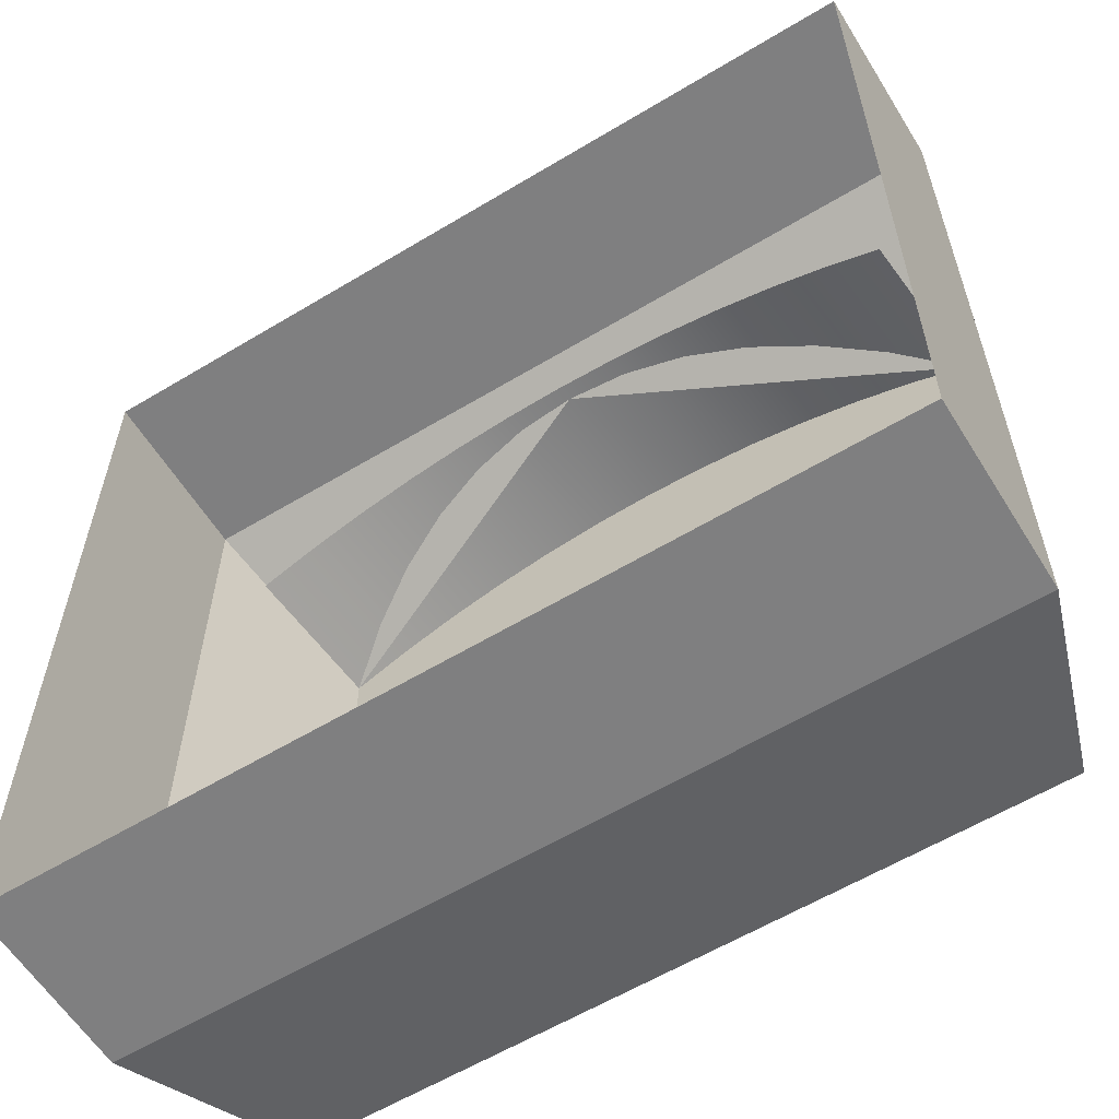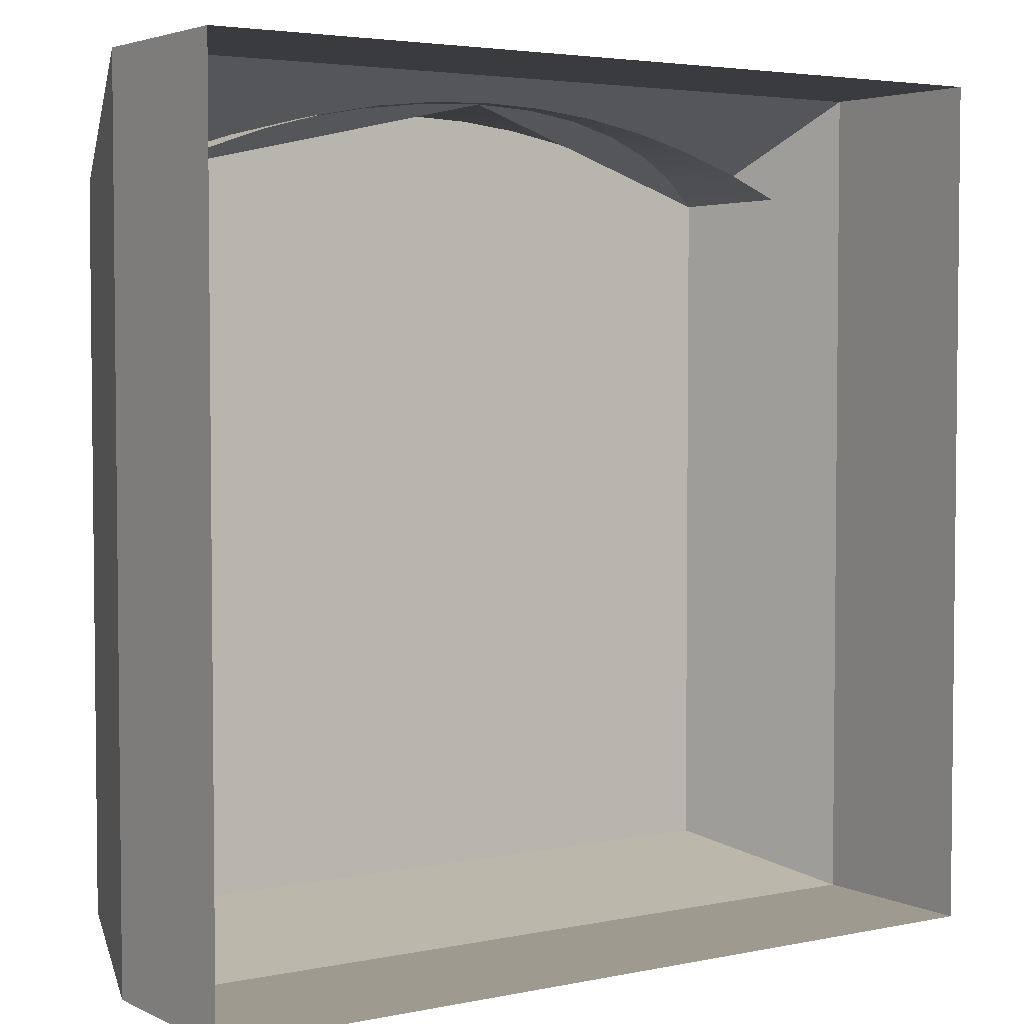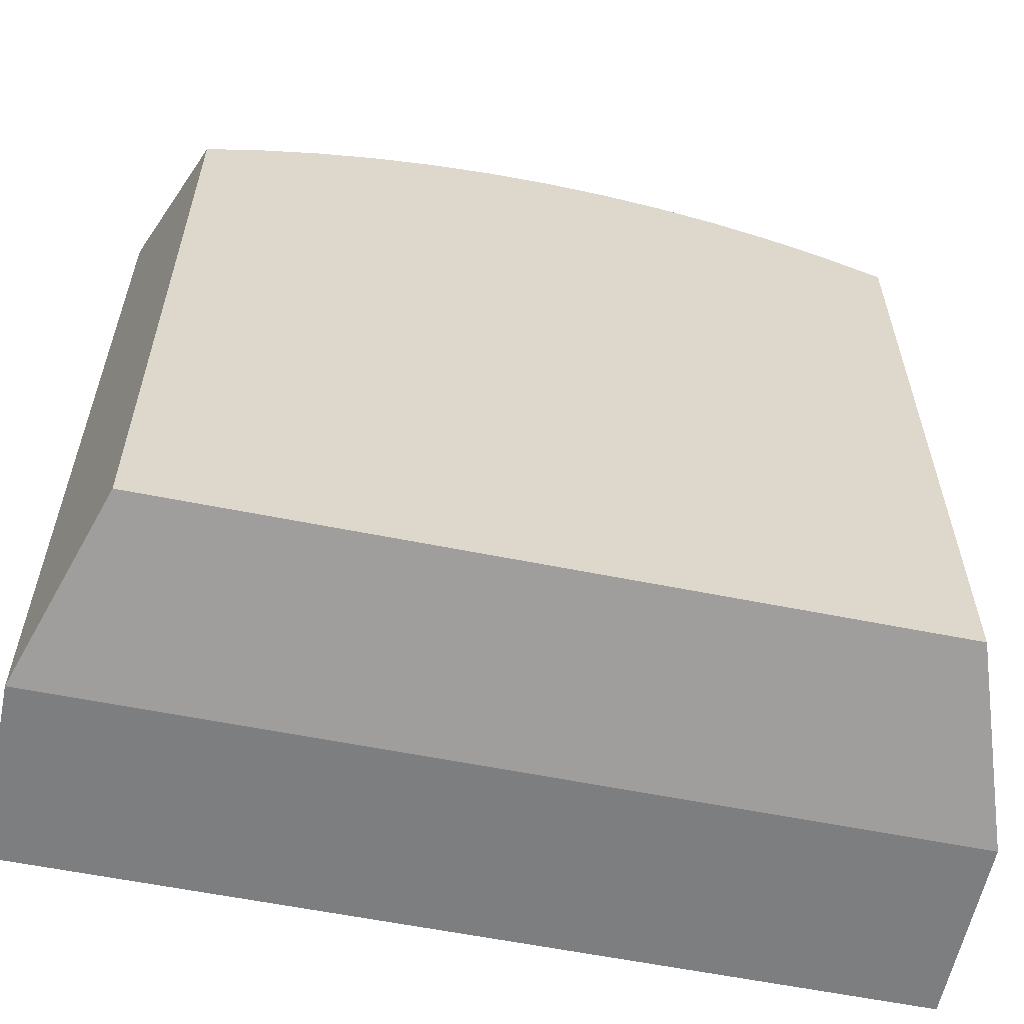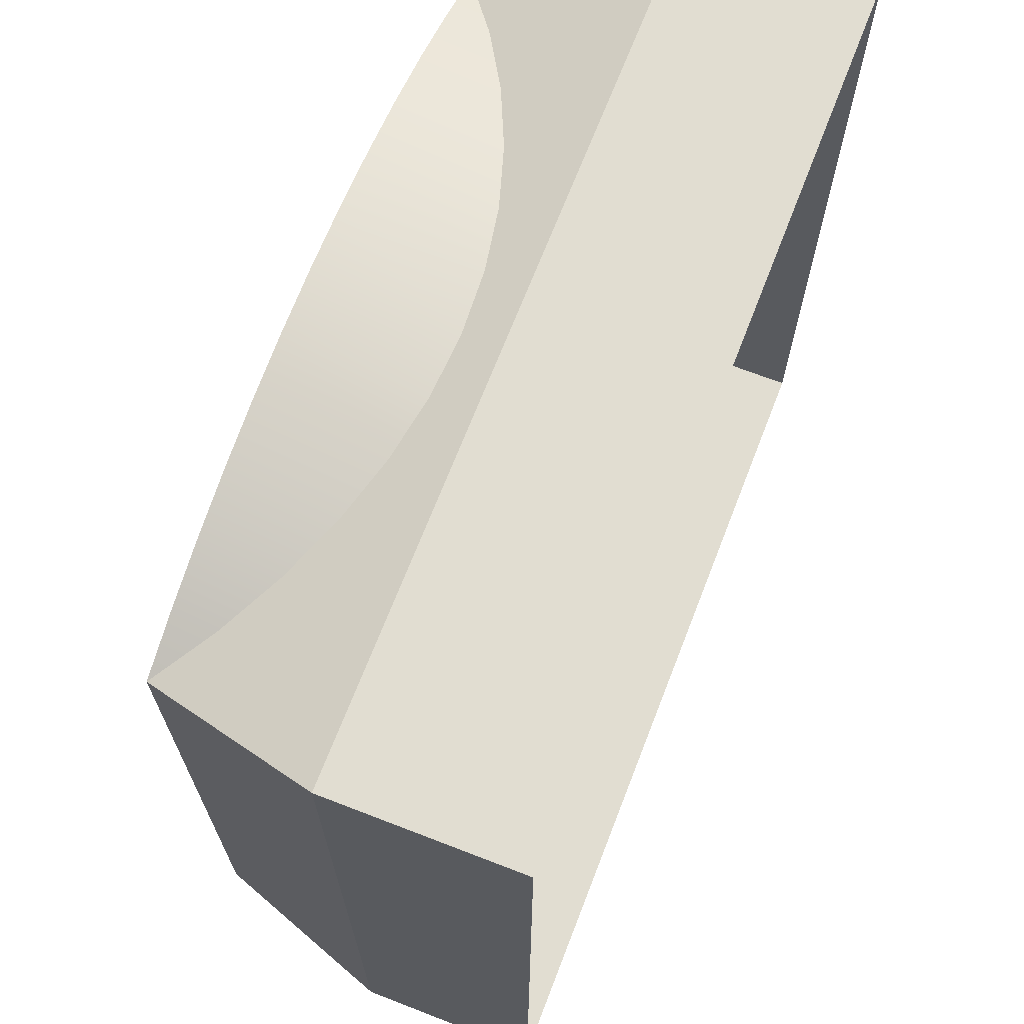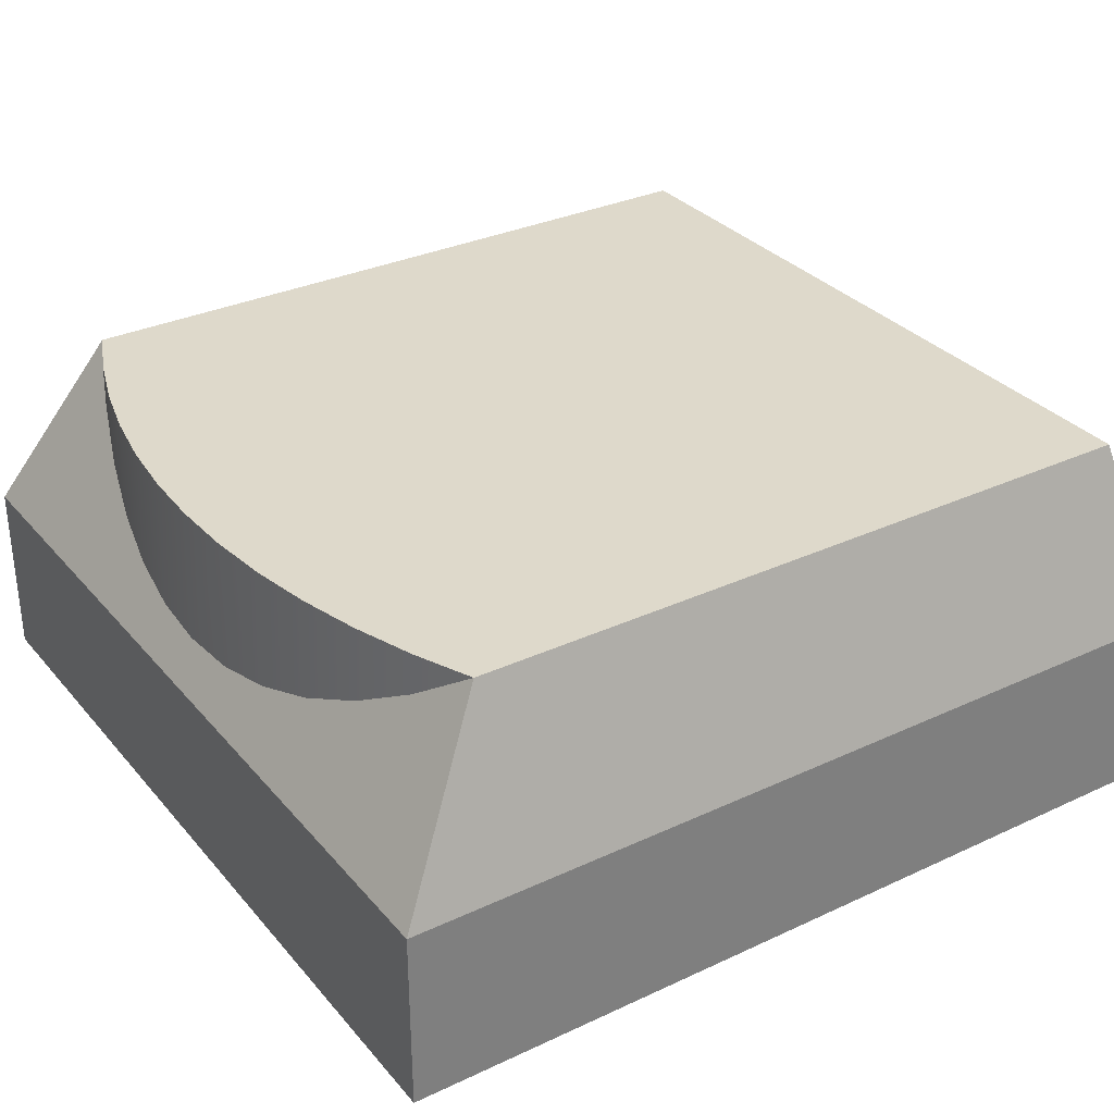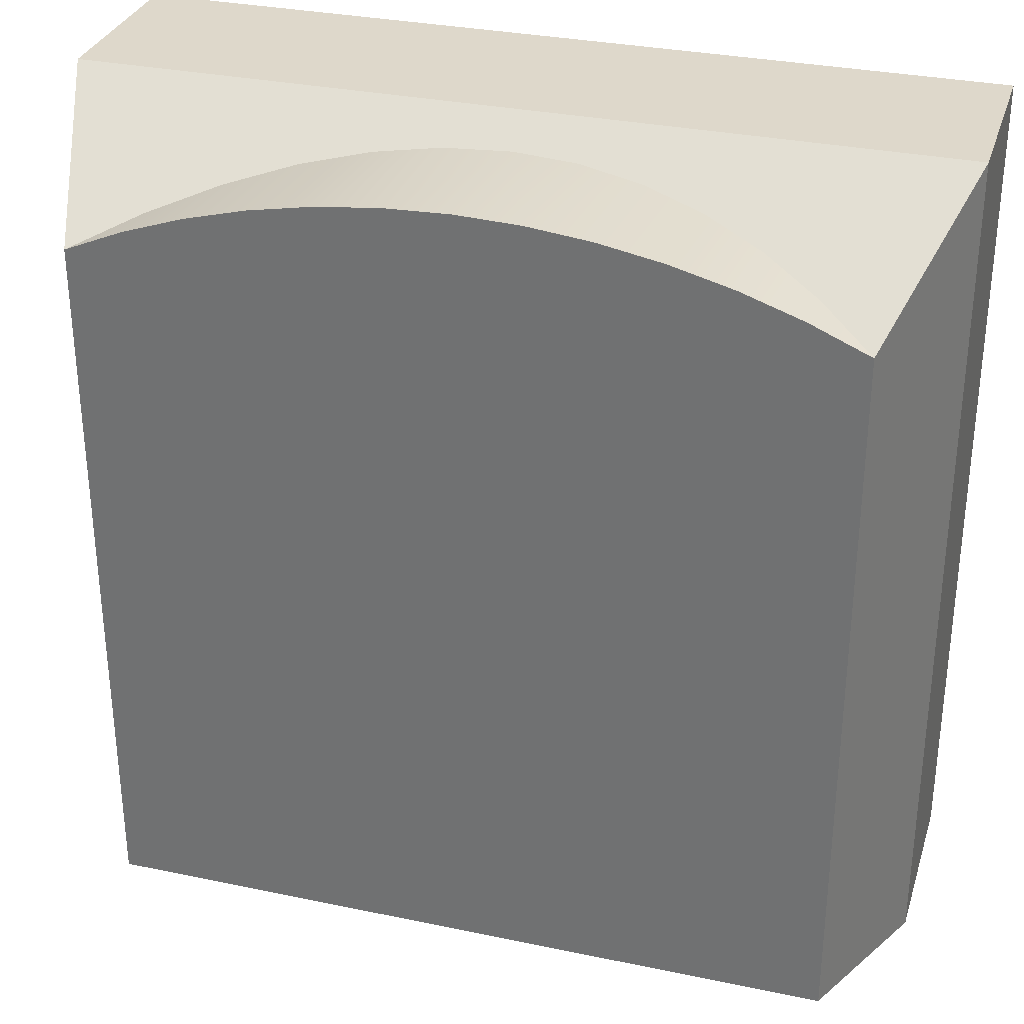
<metadata>
{"format":"obj","ext":"obj","renderer":"f3d","projection":"perspective","resolution":1024,"background":"white","views":[{"elev":-59.7,"azim":31.7,"up":"+Z"},{"elev":3.8,"azim":-34.2,"up":"+Z"},{"elev":-59.3,"azim":168.3,"up":"+Z"},{"elev":68.8,"azim":-68.8,"up":"+Z"},{"elev":31.8,"azim":56.7,"up":"+Y"},{"elev":31.6,"azim":-163.5,"up":"+Z"}]}
</metadata>
<code>
o mesh15/mesh15-geometry#mesh15-geometry
v -0.03145 0.112 -0.002365
v -0.03973 0.112 -0.1075
v -0.03973 0.112 -0.005921
v 0.06493 0.112 -0.1075
v -0.04837 0.0858 -0.1129
v -0.04147 0.08928 -0.005921
v -0.02293 0.112 0.000571
v -0.04837 0.0858 0.009232
v -0.03319 0.08928 -0.002365
v -0.01422 0.112 0.002871
v 0.07373 0.0858 -0.1129
v 0.01085 0.09163 0.00585
v -0.04837 0.05963 0.009232
v -0.02467 0.08928 0.000571
v -0.01596 0.08928 0.002871
v -0.005361 0.112 0.004523
v 0.07373 0.05963 -0.1129
v 0.06493 0.112 -0.005921
v 0.07373 0.0858 0.009232
v -0.04837 0.05963 -0.1129
v 0.07373 0.05963 0.009232
v -0.007105 0.08928 0.004523
v 0.003594 0.112 0.005518
v 0.05665 0.112 -0.002365
v 0.0126 0.112 0.00585
v 0.04813 0.112 0.000571
v 0.0549 0.08928 -0.002365
v 0.00185 0.08928 0.005518
v 0.0216 0.112 0.005518
v 0.03942 0.112 0.002871
v 0.06318 0.08928 -0.005921
v 0.03056 0.112 0.004523
v 0.03767 0.08928 0.002871
v 0.04638 0.08928 0.000571
v 0.01085 0.08928 0.00585
v 0.01986 0.08928 0.005518
v 0.02881 0.08928 0.004523
f 1 2 3
f 2 1 4
f 2 5 3
f 6 1 3
f 4 1 7
f 2 4 5
f 8 3 5
f 1 6 9
f 9 7 1
f 4 7 10
f 11 5 4
f 8 12 3
f 5 13 8
f 7 9 14
f 7 15 10
f 4 10 16
f 17 5 11
f 4 18 11
f 12 8 19
f 13 5 20
f 21 8 13
f 15 7 14
f 22 10 15
f 10 22 16
f 4 16 23
f 5 17 20
f 19 17 11
f 19 11 18
f 4 24 18
f 8 21 19
f 18 12 19
f 22 23 16
f 4 23 25
f 17 19 21
f 4 26 24
f 27 18 24
f 23 22 28
f 23 12 25
f 4 25 29
f 4 30 26
f 26 27 24
f 18 27 31
f 12 23 28
f 12 29 25
f 4 29 32
f 4 32 30
f 33 26 30
f 27 26 34
f 12 28 35
f 29 12 36
f 36 32 29
f 37 30 32
f 26 33 34
f 30 37 33
f 12 35 36
f 32 36 37
f 3 2 1
f 4 1 2
f 3 1 6
f 7 1 4
f 9 6 1
f 1 7 9
f 10 7 4
f 14 9 7
f 10 15 7
f 16 10 4
f 14 7 15
f 15 10 22
f 16 22 10
f 23 16 4
f 18 24 4
f 16 23 22
f 25 23 4
f 24 26 4
f 24 18 27
f 28 22 23
f 25 12 23
f 29 25 4
f 26 30 4
f 24 27 26
f 31 27 18
f 28 23 12
f 25 29 12
f 32 29 4
f 30 32 4
f 30 26 33
f 34 26 27
f 35 28 12
f 36 12 29
f 29 32 36
f 32 30 37
f 34 33 26
f 33 37 30
f 36 35 12
f 37 36 32
f 3 5 2
f 5 4 2
f 5 3 8
f 4 5 11
f 3 12 8
f 8 13 5
f 11 5 17
f 11 18 4
f 19 8 12
f 20 5 13
f 13 8 21
f 20 17 5
f 11 17 19
f 18 11 19
f 19 21 8
f 19 12 18
f 21 19 17

</code>
